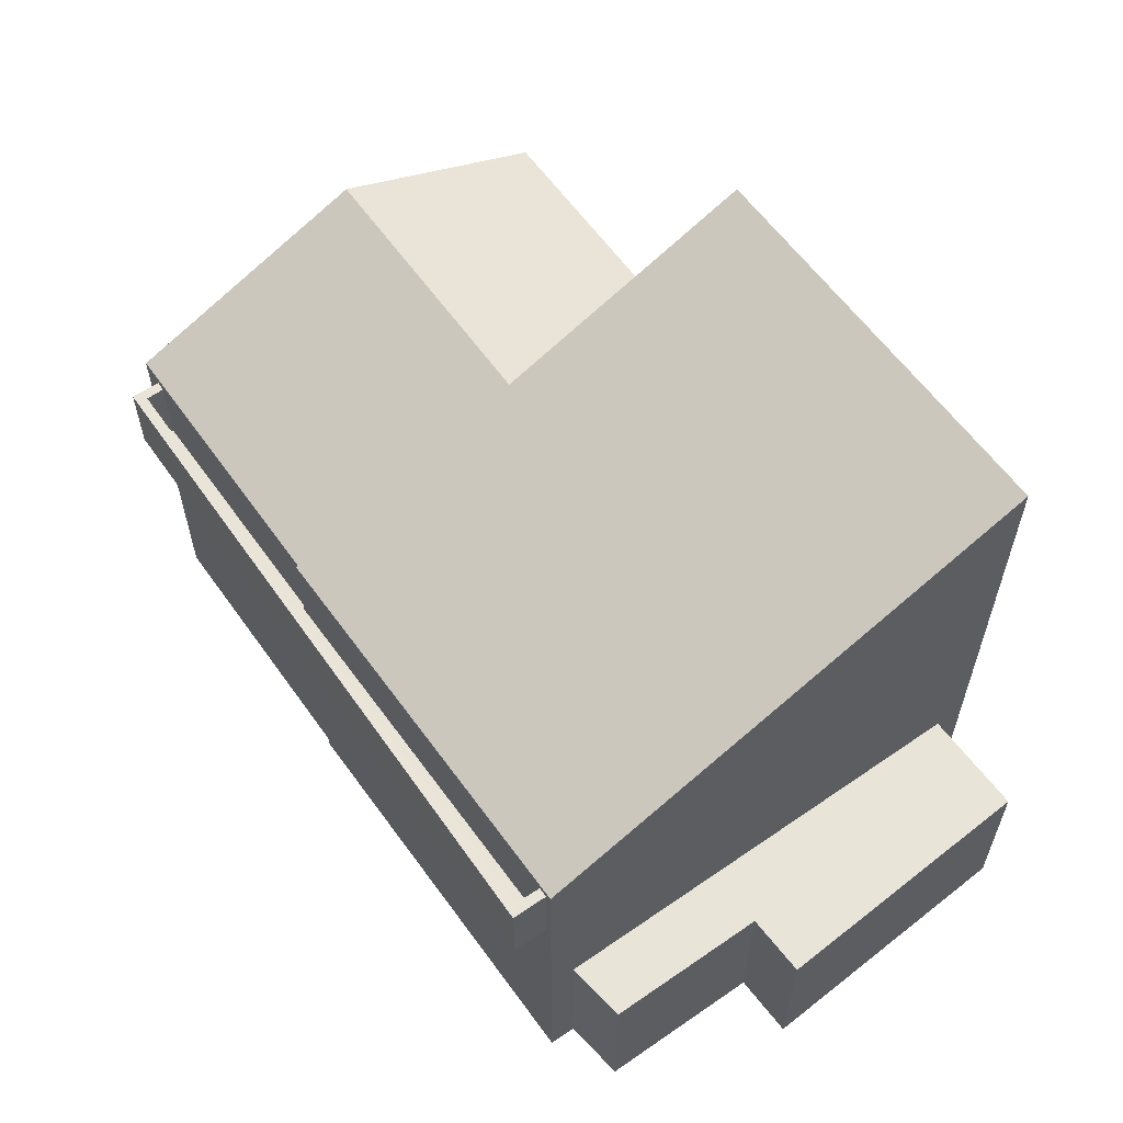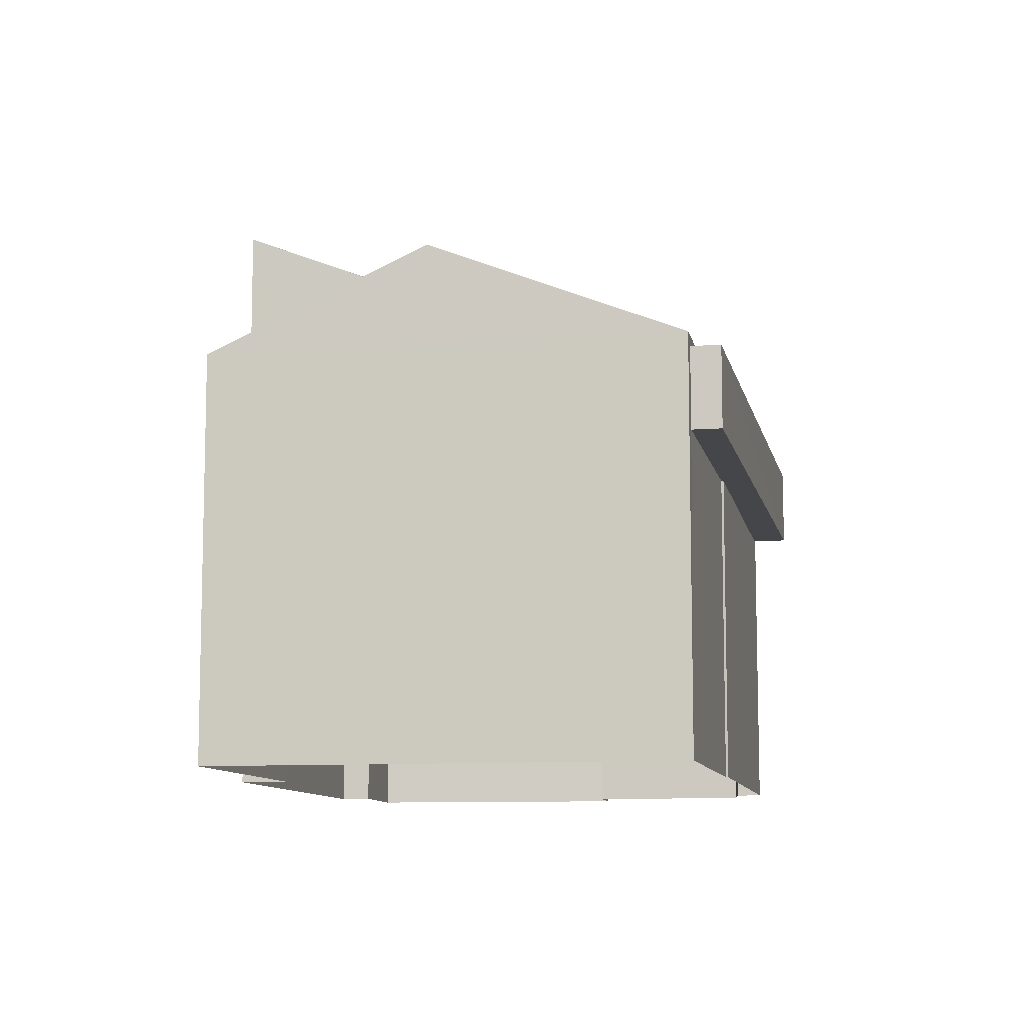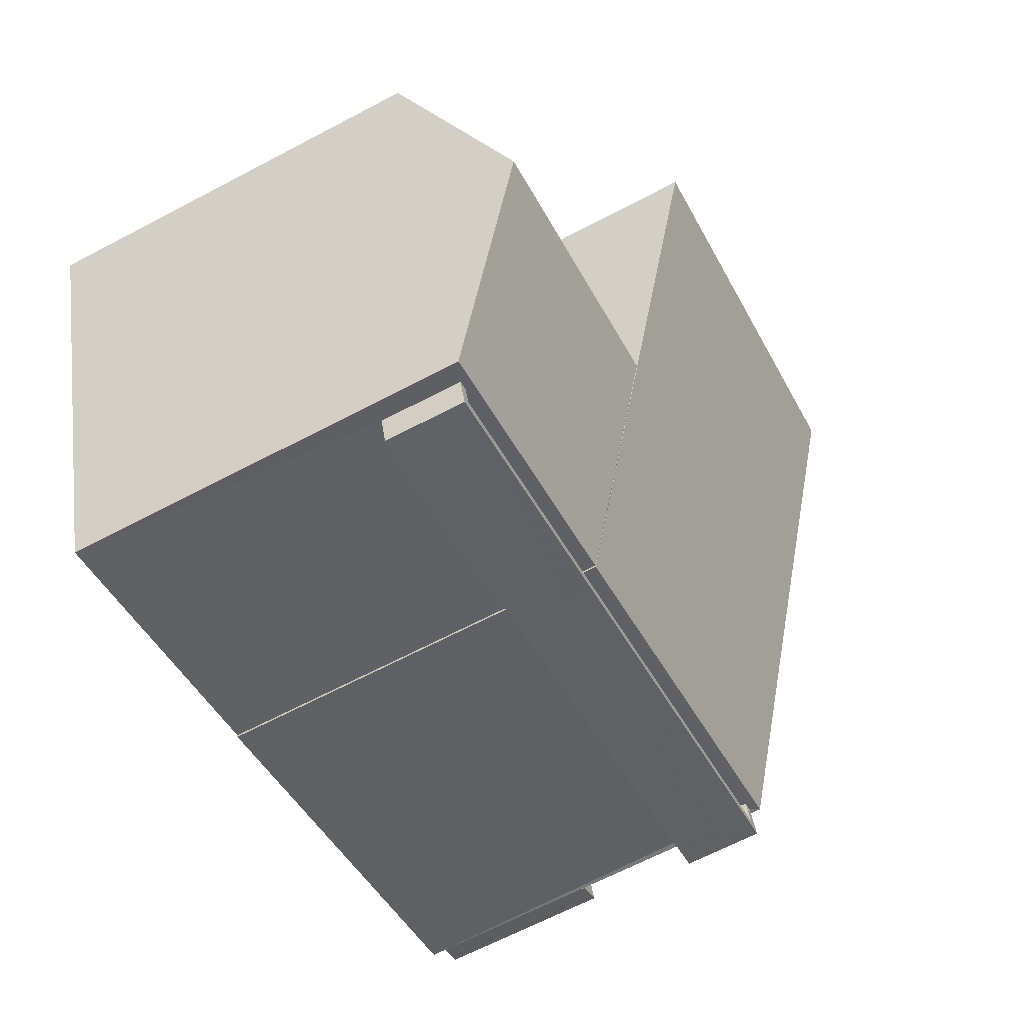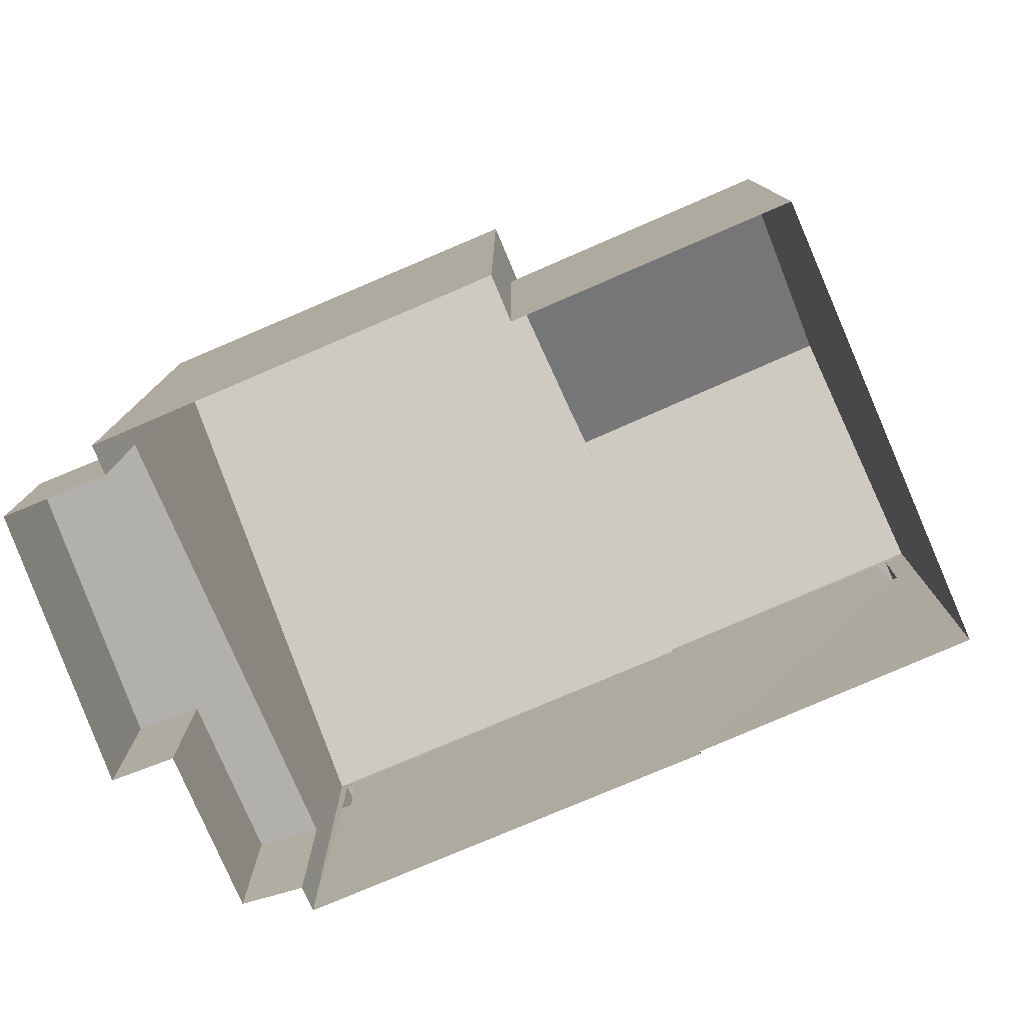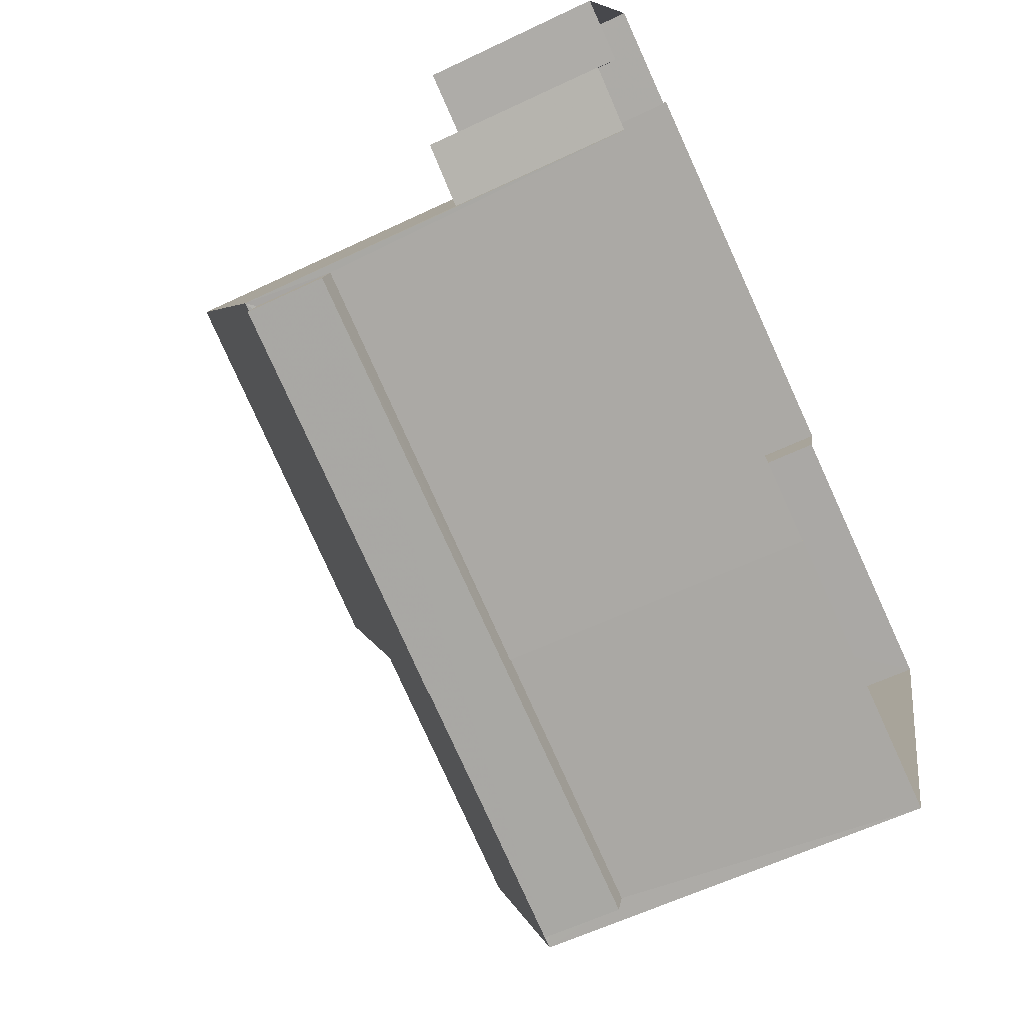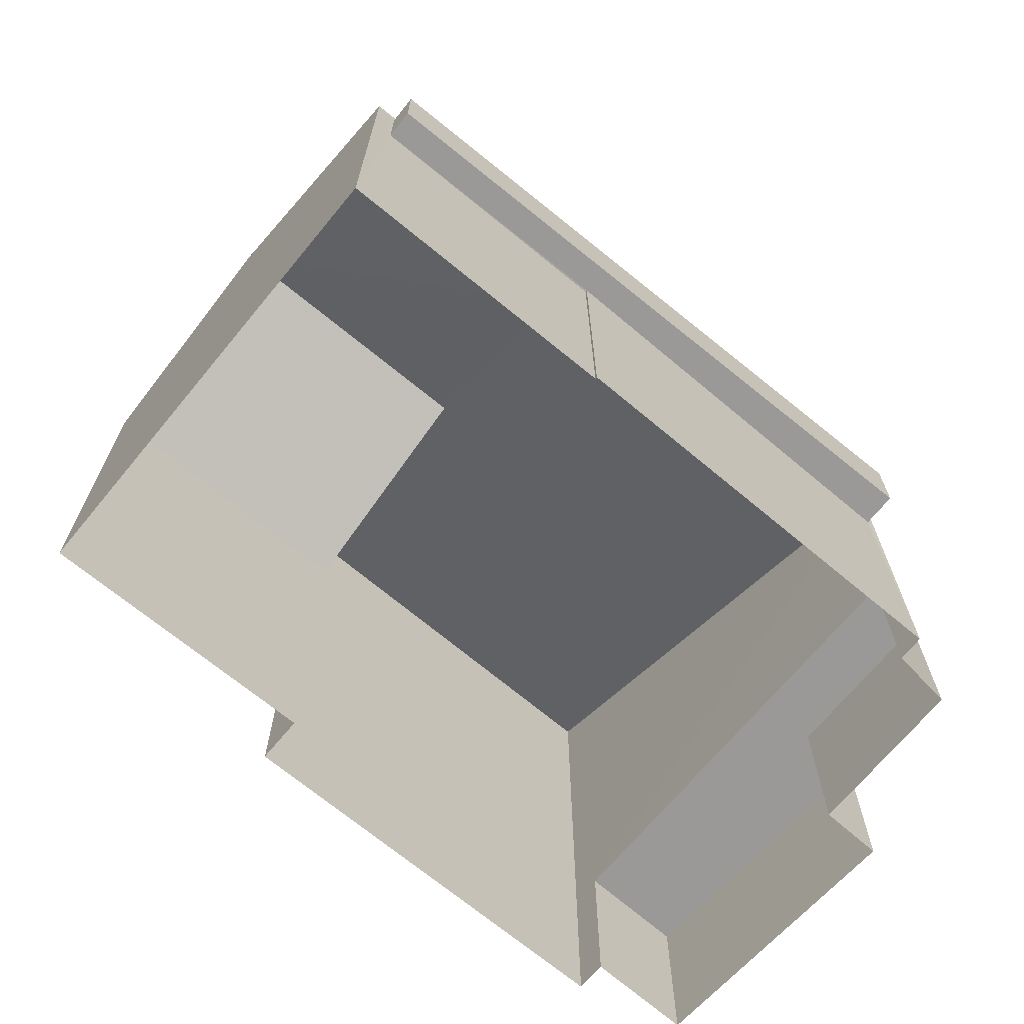
<metadata>
{"format":"obj","ext":"obj","renderer":"f3d","projection":"perspective","resolution":1024,"background":"white","views":[{"elev":60.5,"azim":73.5,"up":"+Z"},{"elev":-9.7,"azim":-60.1,"up":"+Z"},{"elev":-66.4,"azim":-62.2,"up":"+Y"},{"elev":-78.7,"azim":-137.7,"up":"+Z"},{"elev":-60.1,"azim":116.0,"up":"+Y"},{"elev":-69.1,"azim":-20.7,"up":"+Z"}]}
</metadata>
<code>
v -8.913e+04 -1.008e+05 1.346
v -8.913e+04 -1.008e+05 1.346
v -8.914e+04 -1.008e+05 1.347
v -8.914e+04 -1.008e+05 1.347
v -8.914e+04 -1.008e+05 1.348
v -8.914e+04 -1.008e+05 1.348
v -8.914e+04 -1.008e+05 1.349
v -8.913e+04 -1.008e+05 1.347
v -8.913e+04 -1.008e+05 1.346
v -8.913e+04 -1.008e+05 1.347
v -8.914e+04 -1.008e+05 1.348
v -8.913e+04 -1.008e+05 1.347
v -8.913e+04 -1.008e+05 1.347
v -8.913e+04 -1.008e+05 1.347
v -8.914e+04 -1.008e+05 5.783
v -8.914e+04 -1.008e+05 5.783
v -8.914e+04 -1.008e+05 5.782
v -8.913e+04 -1.008e+05 5.781
v -8.913e+04 -1.008e+05 5.781
v -8.914e+04 -1.008e+05 5.782
v -8.914e+04 -1.008e+05 8.159
v -8.914e+04 -1.008e+05 7.061
v -8.914e+04 -1.008e+05 8.467
v -8.914e+04 -1.008e+05 8.466
v -8.914e+04 -1.008e+05 5.832
v -8.913e+04 -1.008e+05 5.831
v -8.913e+04 -1.008e+05 5.831
v -8.914e+04 -1.008e+05 5.833
v -8.914e+04 -1.008e+05 5.833
v -8.914e+04 -1.008e+05 5.832
v -8.913e+04 -1.008e+05 3.875
v -8.913e+04 -1.008e+05 3.874
v -8.913e+04 -1.008e+05 3.875
v -8.913e+04 -1.008e+05 3.875
v -8.913e+04 -1.008e+05 3.876
v -8.913e+04 -1.008e+05 3.876
v -8.914e+04 -1.008e+05 9.966
v -8.914e+04 -1.008e+05 7.065
v -8.913e+04 -1.008e+05 7.064
v -8.913e+04 -1.008e+05 9.964
v -8.914e+04 -1.008e+05 7.369
v -8.914e+04 -1.008e+05 7.061
v -8.914e+04 -1.008e+05 7.063
v -8.914e+04 -1.008e+05 7.062
v -8.914e+04 -1.008e+05 6.933
v -8.914e+04 -1.008e+05 6.933
v -8.914e+04 -1.008e+05 6.933
v -8.913e+04 -1.008e+05 6.931
v -8.913e+04 -1.008e+05 6.931
v -8.913e+04 -1.008e+05 6.931
v -8.914e+04 -1.008e+05 6.933
v -8.913e+04 -1.008e+05 6.931
f 1 2 3
f 3 2 4
f 5 4 6
f 7 5 6
f 8 2 9
f 8 9 10
f 11 6 12
f 13 14 8
f 14 12 6
f 4 2 8
f 6 4 8
f 14 6 8
f 15 16 17
f 15 17 18
f 17 19 18
f 16 20 17
f 21 22 23
f 24 21 23
f 25 26 27
f 26 25 28
f 29 28 25
f 29 25 30
f 31 32 33
f 32 34 33
f 33 35 36
f 33 34 35
f 37 38 39
f 40 37 39
f 41 24 23
f 42 22 21
f 41 23 43
f 44 41 43
f 45 46 47
f 48 49 50
f 46 51 47
f 52 49 48
f 49 51 50
f 47 51 49
f 18 50 51
f 15 18 51
f 23 22 43
f 32 10 9
f 32 31 10
f 1 34 2
f 35 12 14
f 40 34 1
f 39 35 34
f 35 39 12
f 39 34 40
f 40 1 3
f 37 40 3
f 42 4 5
f 22 42 5
f 7 22 5
f 7 43 22
f 35 13 36
f 35 14 13
f 16 6 20
f 6 16 7
f 45 44 43
f 30 44 45
f 43 7 16
f 29 30 45
f 43 16 46
f 45 43 46
f 2 32 9
f 2 34 32
f 39 38 52
f 19 12 39
f 19 11 12
f 19 17 11
f 38 25 52
f 25 27 52
f 48 19 39
f 48 39 52
f 20 11 17
f 20 6 11
f 31 8 10
f 31 33 8
f 45 47 28
f 29 45 28
f 16 15 51
f 46 16 51
f 47 49 26
f 28 47 26
f 33 13 8
f 33 36 13
f 3 4 42
f 3 42 37
f 24 38 37
f 30 25 44
f 44 25 38
f 42 21 37
f 41 44 38
f 24 41 38
f 21 24 37
f 52 26 49
f 52 27 26
f 48 50 18
f 19 48 18

</code>
